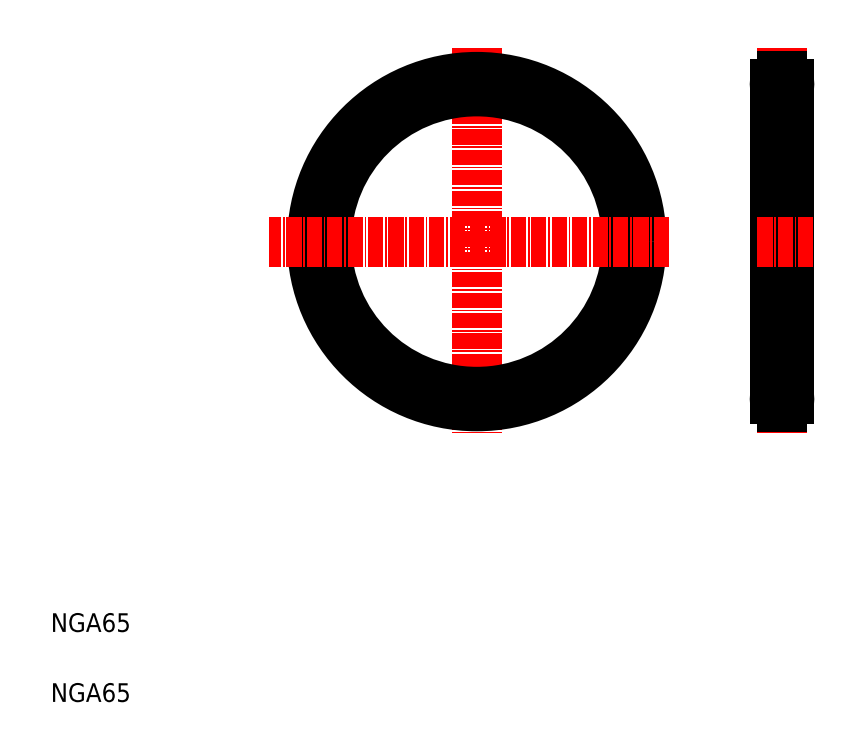
<metadata>
{"format":"dxf","ext":"dxf","renderer":"ezdxf+matplotlib","layout":"modelspace","background":"white","min_lineweight":24,"dpi":150}
</metadata>
<code>
0
SECTION
2
ENTITIES
0
LINE
8
CENTER
10
101.3
20
150.2
30
0
11
101.3
21
67.59
31
0
0
CIRCLE
8
CENTER
10
101.3
20
108.7
30
0
40
33.75
0
CIRCLE
8
0
10
101.3
20
108.7
30
0
40
32.2
0
CIRCLE
8
0
10
101.3
20
108.7
30
0
40
35.3
0
TEXT
8
0
10
10
20
10
30
0
40
4
1
NGA65
0
TEXT
8
0
10
10
20
25
30
0
40
4
1
NGA65
0
LINE
8
CENTER
10
142.5
20
108.7
30
0
11
56.8
21
108.7
31
0
0
LINE
8
CENTER
10
166.7
20
150.2
30
0
11
166.7
21
67.59
31
0
0
LINE
8
0
10
168.3
20
74.91
30
0
11
168.3
21
142.4
31
0
0
LINE
8
0
10
165.2
20
142.4
30
0
11
165.2
21
74.91
31
0
0
LINE
8
CENTER
10
162.9
20
74.91
30
0
11
170.6
21
74.91
31
0
0
ARC
8
0
10
166.7
20
74.91
30
0
40
1.55
50
92.77
51
267.2
0
ARC
8
0
10
166.7
20
74.91
30
0
40
1.55
50
272.8
51
87.23
0
LINE
8
0
10
166.7
20
73.26
30
0
11
166.8
21
73.26
31
0
0
LINE
8
0
10
166.7
20
73.37
30
0
11
166.7
21
73.26
31
0
0
LINE
8
0
10
166.8
20
73.37
30
0
11
166.8
21
73.26
31
0
0
LINE
8
0
10
166.7
20
76.56
30
0
11
166.8
21
76.56
31
0
0
LINE
8
0
10
166.7
20
76.46
30
0
11
166.7
21
76.56
31
0
0
LINE
8
0
10
166.8
20
76.46
30
0
11
166.8
21
76.56
31
0
0
LINE
8
CENTER
10
173.5
20
108.7
30
0
11
161.3
21
108.7
31
0
0
LINE
8
0
10
165.2
20
108.7
30
0
11
165.2
21
108.7
31
0
0
LINE
8
0
10
165.2
20
125.5
30
0
11
165.2
21
125.5
31
0
0
LINE
8
CENTER
10
162.9
20
142.4
30
0
11
170.6
21
142.4
31
0
0
ARC
8
0
10
166.7
20
142.4
30
0
40
1.55
50
92.77
51
267.2
0
ARC
8
0
10
166.7
20
142.4
30
0
40
1.55
50
272.8
51
87.23
0
LINE
8
0
10
166.7
20
140.8
30
0
11
166.8
21
140.8
31
0
0
LINE
8
0
10
166.7
20
140.9
30
0
11
166.7
21
140.8
31
0
0
LINE
8
0
10
166.8
20
140.9
30
0
11
166.8
21
140.8
31
0
0
LINE
8
0
10
166.7
20
144.1
30
0
11
166.8
21
144.1
31
0
0
LINE
8
0
10
166.7
20
144
30
0
11
166.7
21
144.1
31
0
0
LINE
8
0
10
166.8
20
144
30
0
11
166.8
21
144.1
31
0
0
ENDSEC
0
EOF

</code>
